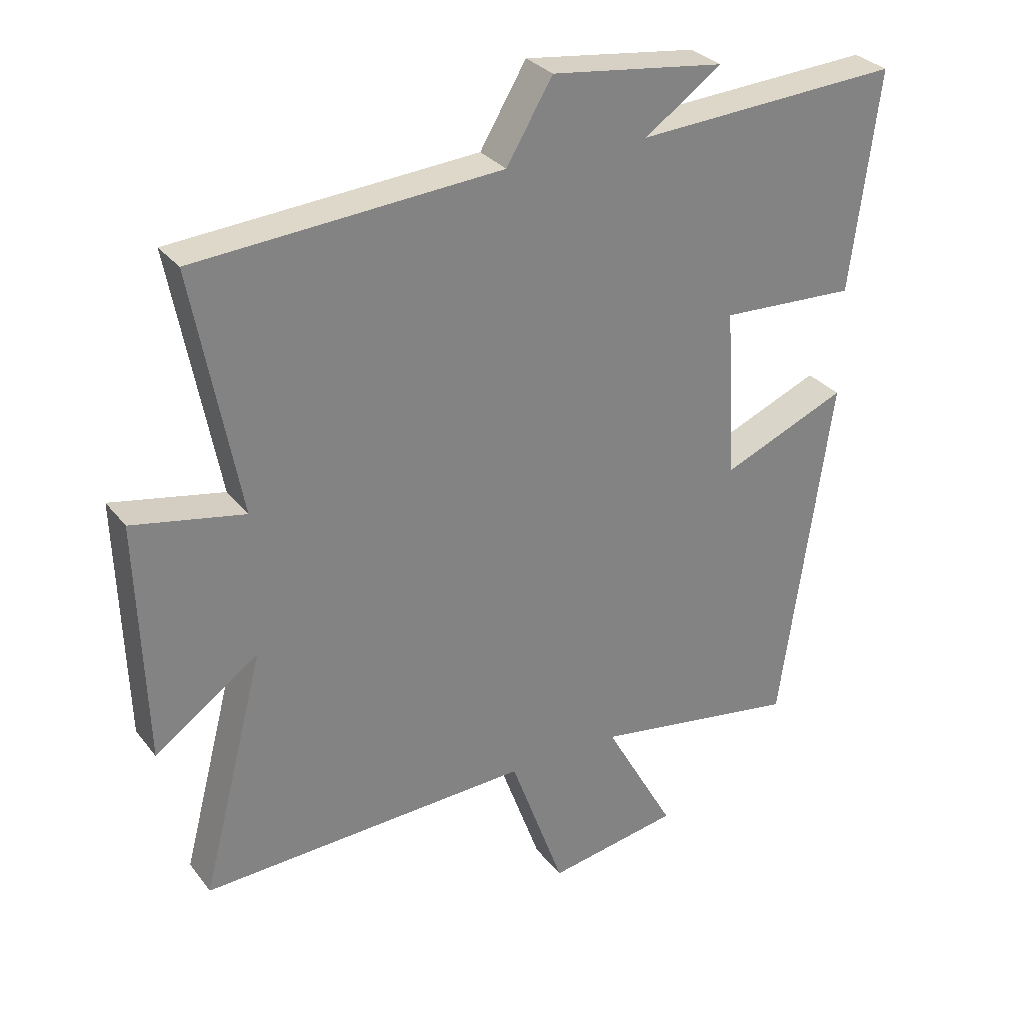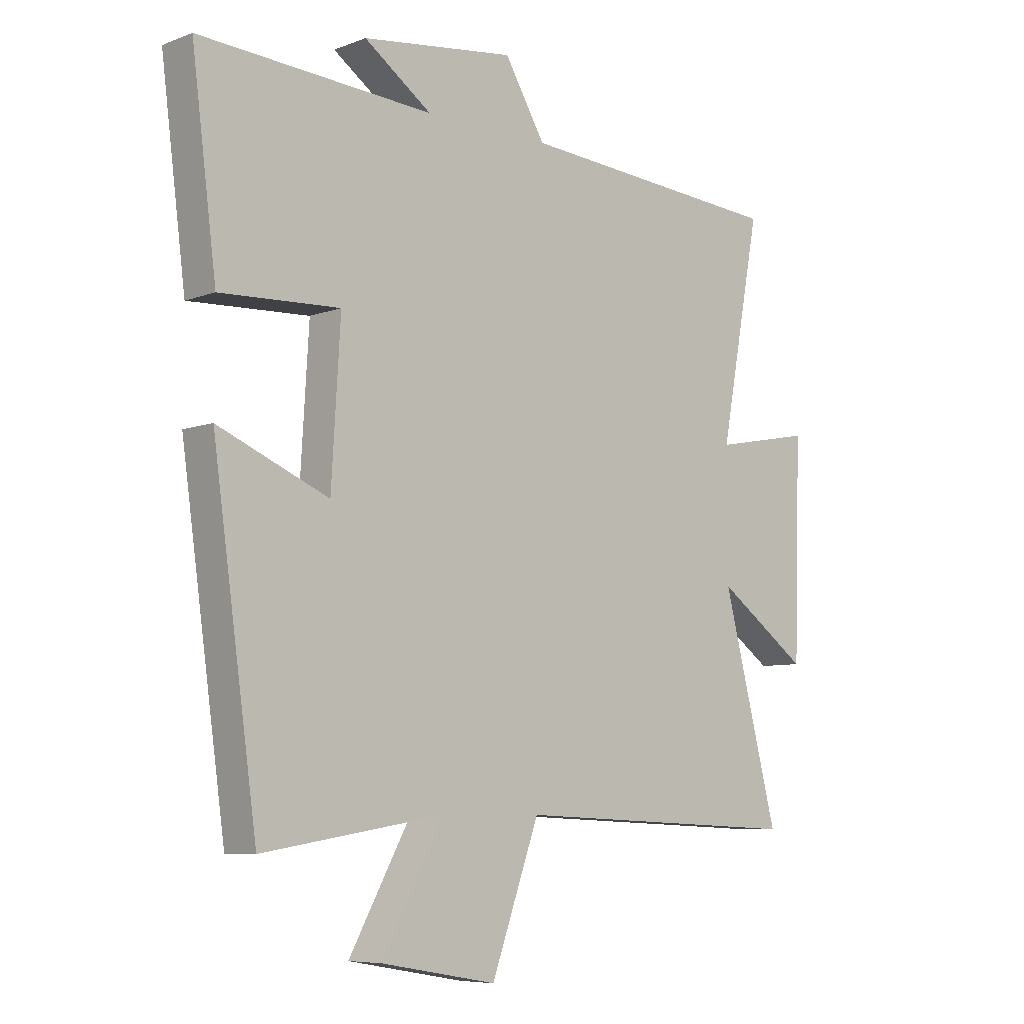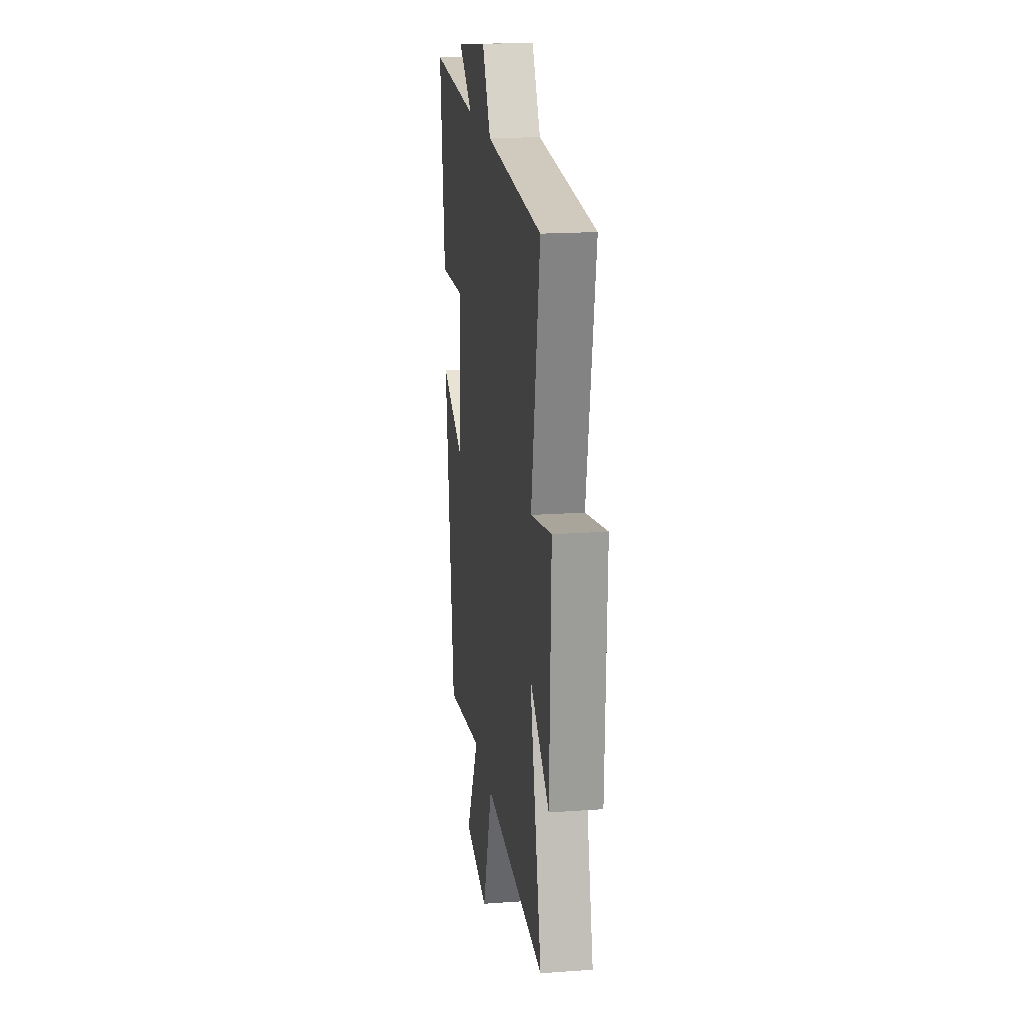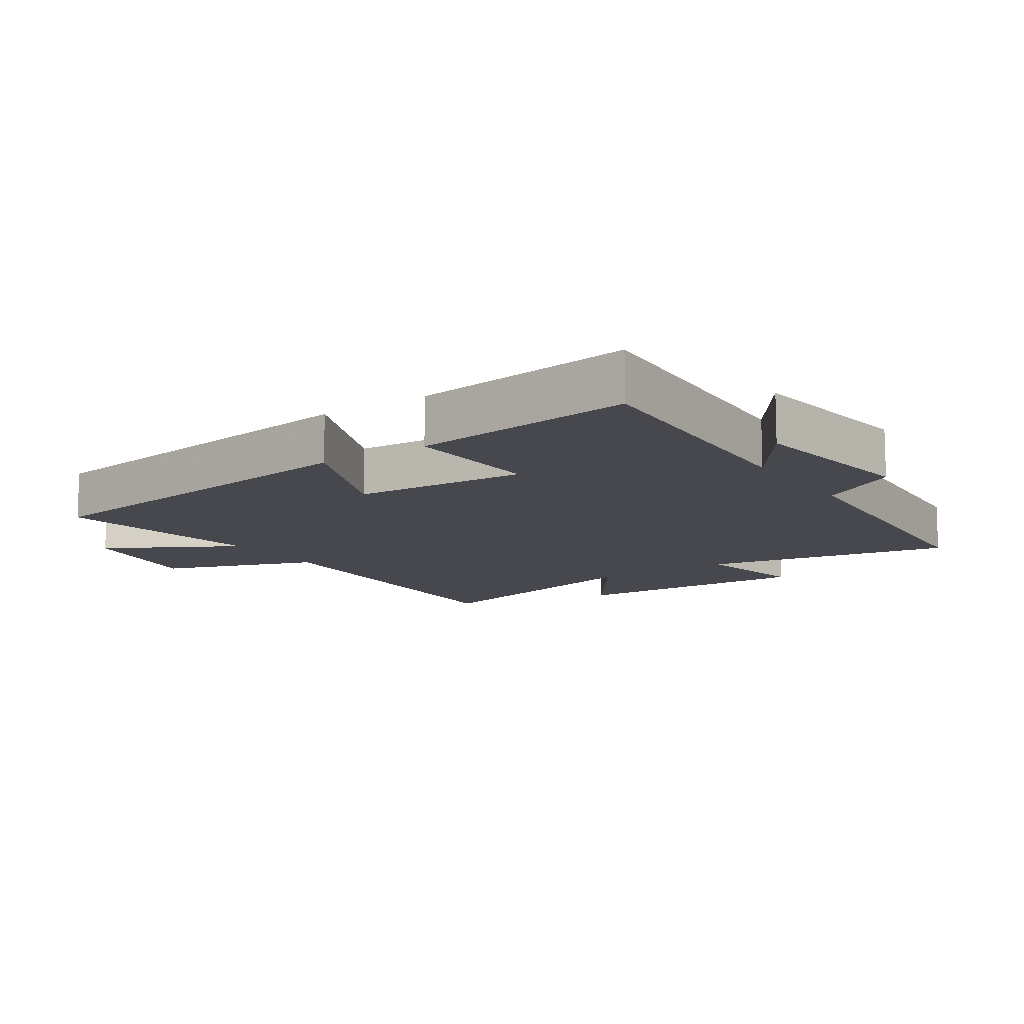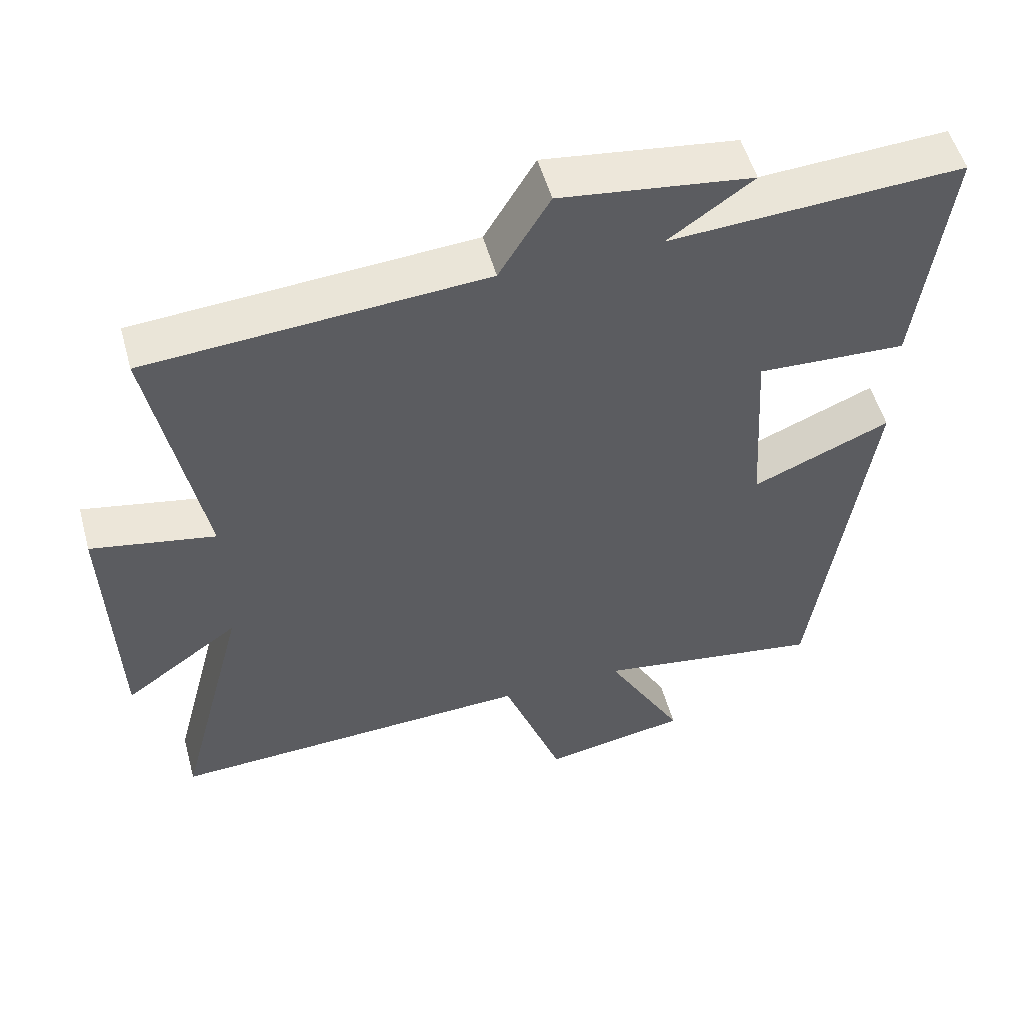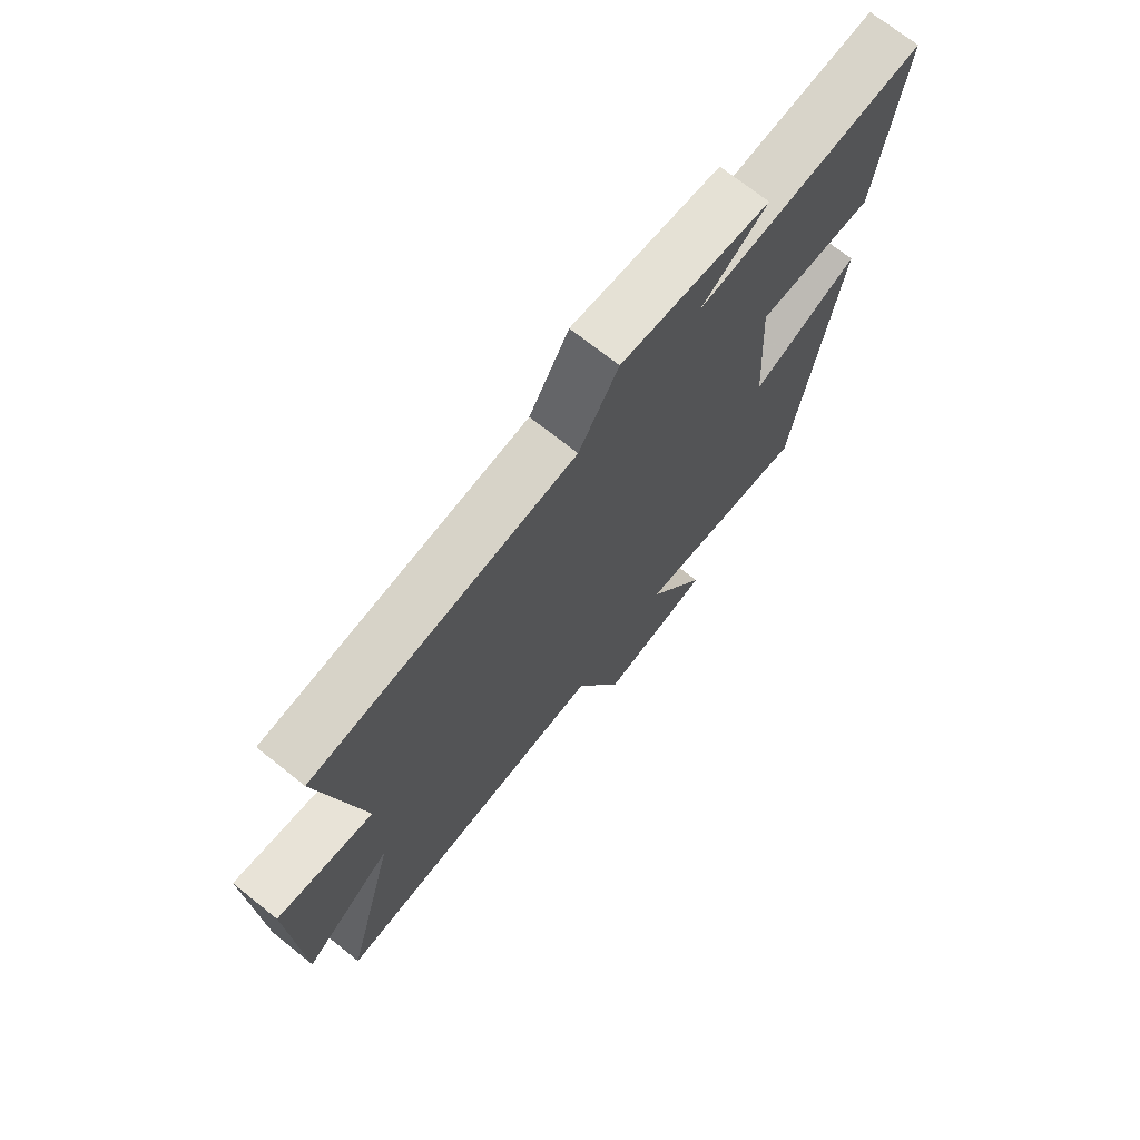
<metadata>
{"format":"obj","ext":"obj","renderer":"f3d","projection":"perspective","resolution":1024,"background":"white","views":[{"elev":30.1,"azim":149.4,"up":"+Z"},{"elev":-7.3,"azim":-43.0,"up":"+Z"},{"elev":18.6,"azim":82.2,"up":"+Z"},{"elev":-11.8,"azim":-56.0,"up":"+Y"},{"elev":53.1,"azim":164.6,"up":"+Z"},{"elev":71.9,"azim":128.5,"up":"+Z"}]}
</metadata>
<code>
v -0.421 0.07 -0.551
v -0.5 0.07 0.007
v -0.304 0.07 -0.075
v -0.288 0.07 0.191
v -0.5 0.07 0.181
v -0.544 0.07 0.524
v -0.129 0.07 0.5
v -0.249 0.07 0.584
v 0.023 0.07 0.62
v 0.095 0.07 0.5
v 0.572 0.07 0.466
v 0.5 0.07 0.085
v 0.675 0.07 0.119
v 0.663 0.07 -0.257
v 0.5 0.07 -0.141
v 0.599 0.07 -0.522
v 0.082 0.07 -0.5
v -0.003 0.07 -0.735
v -0.209 0.07 -0.699
v -0.098 0.07 -0.5
v -0.421 0 -0.551
v -0.5 0 0.007
v -0.304 0 -0.075
v -0.288 0 0.191
v -0.5 0 0.181
v -0.544 0 0.524
v -0.129 0 0.5
v -0.249 0 0.584
v 0.023 0 0.62
v 0.095 0 0.5
v 0.572 0 0.466
v 0.5 0 0.085
v 0.675 0 0.119
v 0.663 0 -0.257
v 0.5 0 -0.141
v 0.599 0 -0.522
v 0.082 0 -0.5
v -0.003 0 -0.735
v -0.209 0 -0.699
v -0.098 0 -0.5
f 17 18 19 20
f 15 16 17
f 15 17 20
f 12 13 14 15
f 12 15 20 1
f 10 11 12 1
f 7 8 9 10
f 4 5 6 7
f 3 4 7 10
f 1 2 3
f 1 3 10
f 40 39 38 37
f 37 36 35
f 40 37 35
f 35 34 33 32
f 21 40 35 32
f 21 32 31 30
f 30 29 28 27
f 27 26 25 24
f 30 27 24 23
f 23 22 21
f 30 23 21
f 1 21 22 2
f 2 22 23 3
f 3 23 24 4
f 4 24 25 5
f 5 25 26 6
f 6 26 27 7
f 7 27 28 8
f 8 28 29 9
f 9 29 30 10
f 10 30 31 11
f 11 31 32 12
f 12 32 33 13
f 13 33 34 14
f 14 34 35 15
f 15 35 36 16
f 16 36 37 17
f 17 37 38 18
f 18 38 39 19
f 19 39 40 20
f 20 40 21 1

</code>
